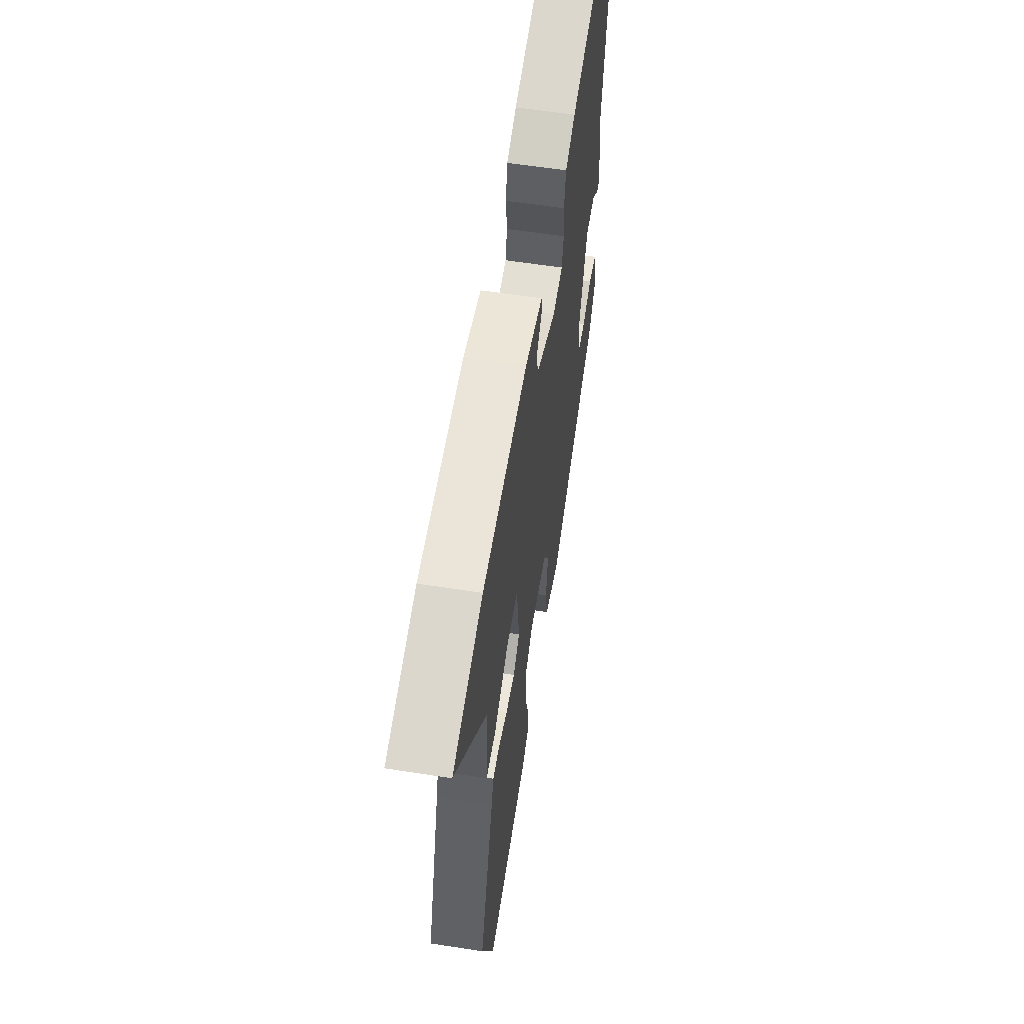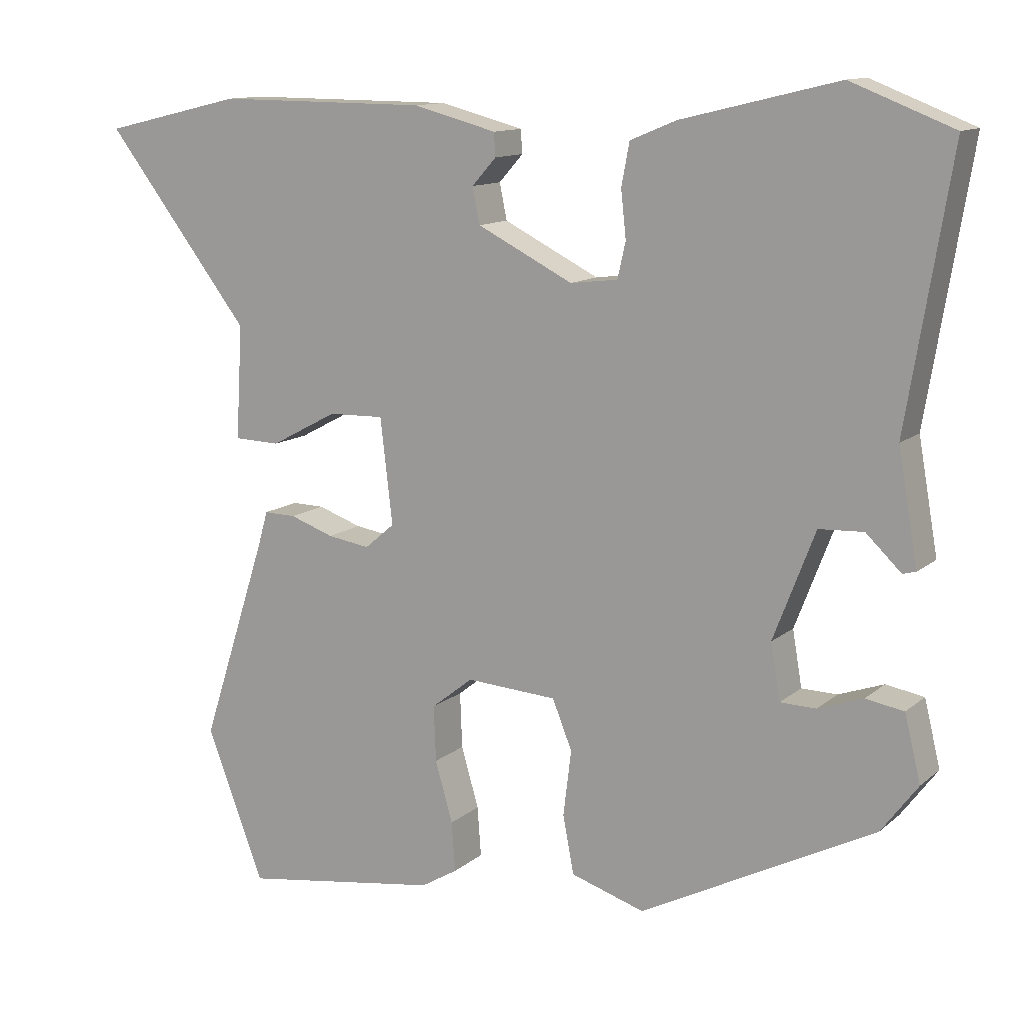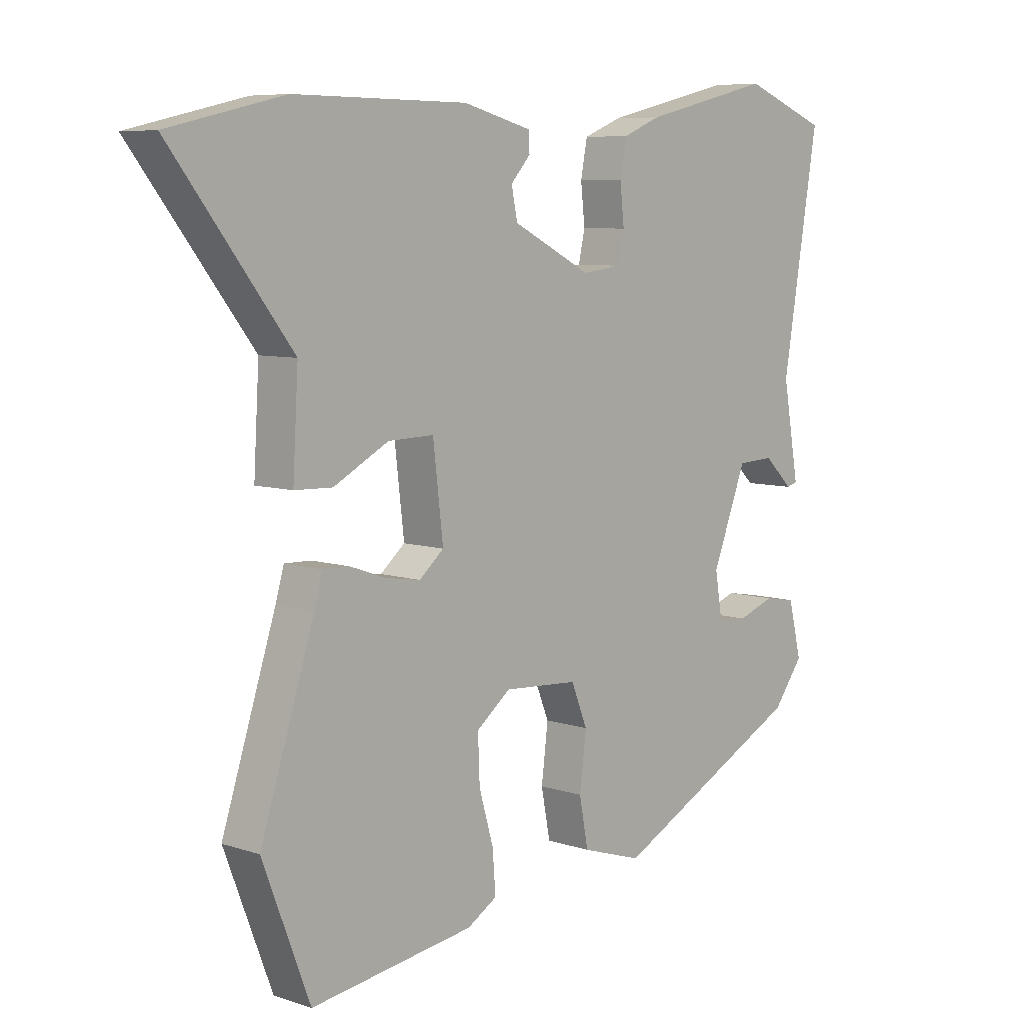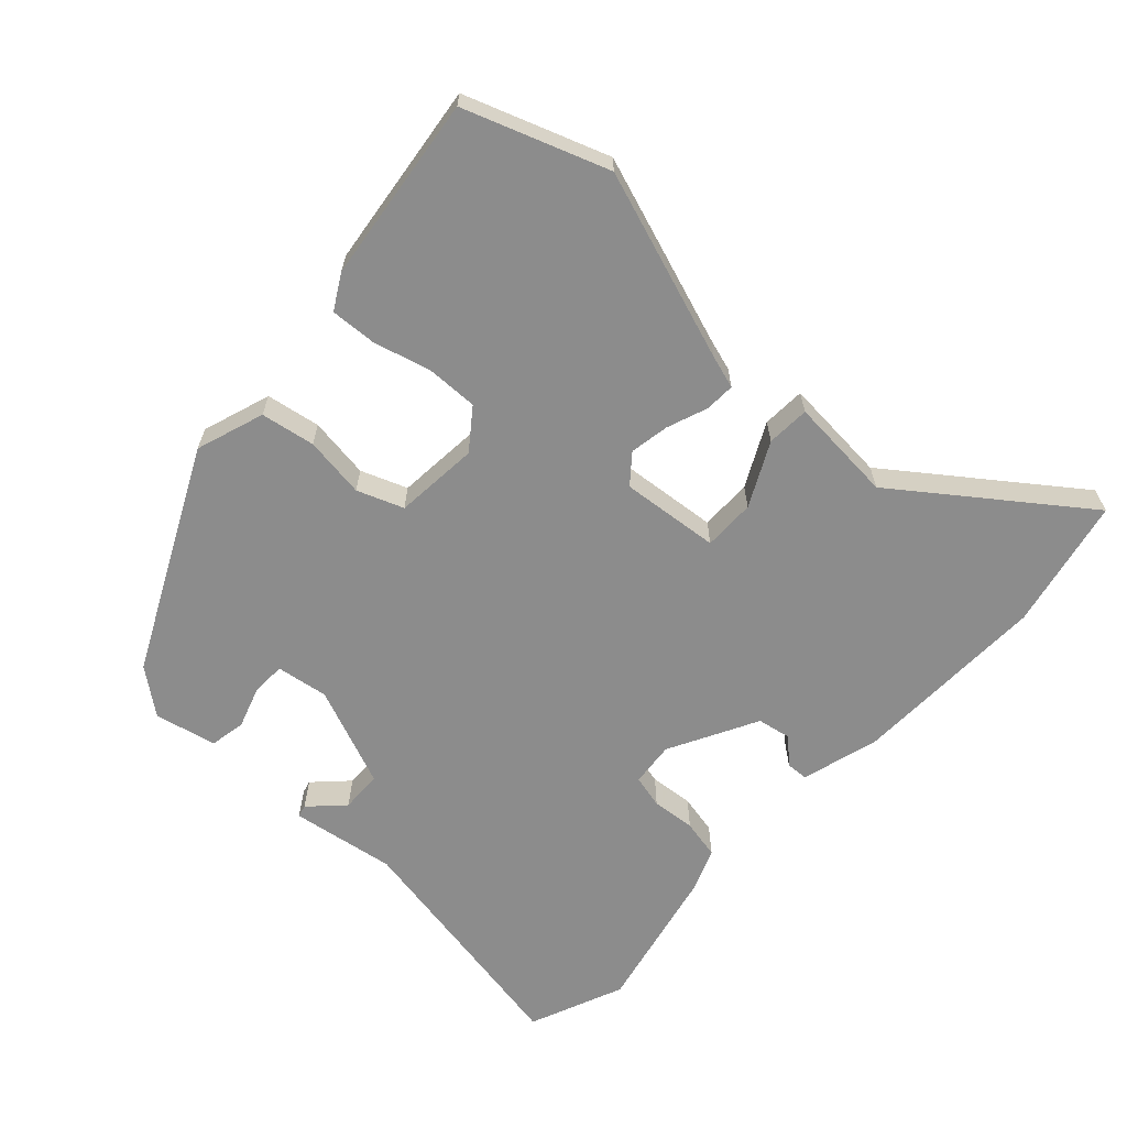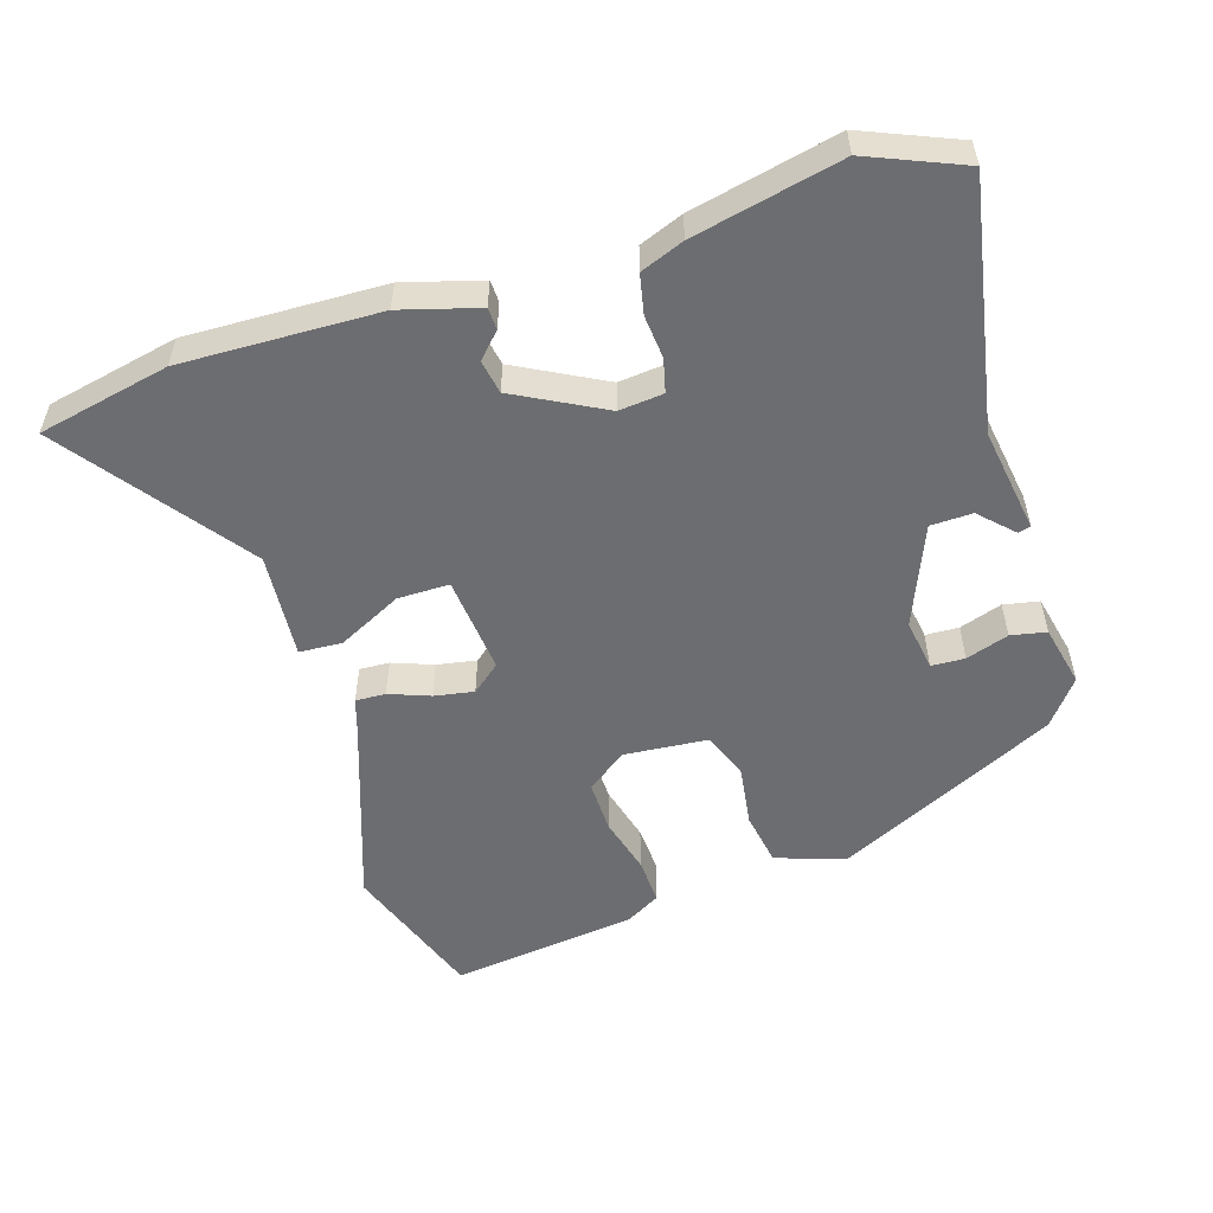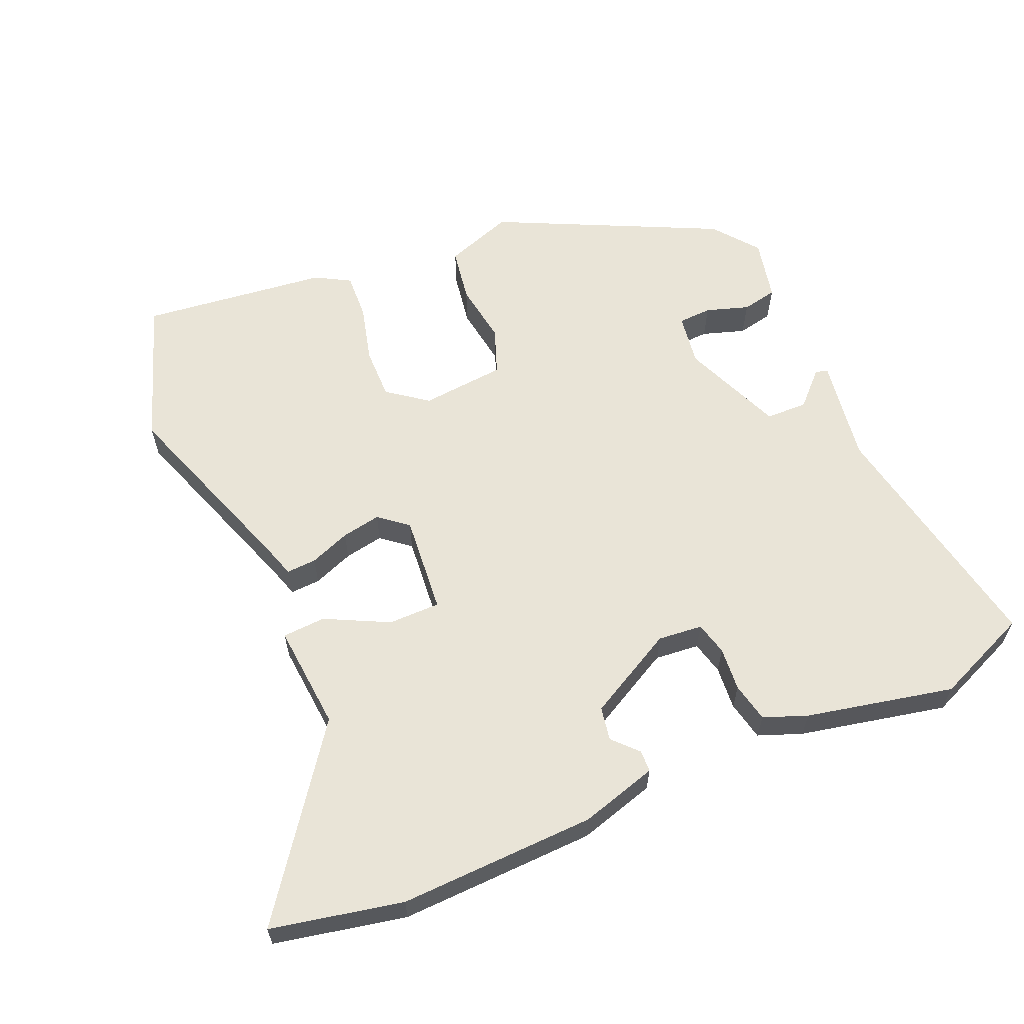
<metadata>
{"format":"obj","ext":"obj","renderer":"f3d","projection":"perspective","resolution":1024,"background":"white","views":[{"elev":59.3,"azim":-80.9,"up":"+Z"},{"elev":12.2,"azim":29.1,"up":"+Z"},{"elev":7.3,"azim":-46.6,"up":"+Z"},{"elev":-64.2,"azim":-133.9,"up":"+Y"},{"elev":-54.0,"azim":16.2,"up":"+Y"},{"elev":61.2,"azim":-24.8,"up":"+Y"}]}
</metadata>
<code>
v -0.677 0.07 0.459
v -0.485 0.07 0.504
v -0.196 0.07 0.502
v -0.082 0.07 0.472
v -0.08 0.07 0.44
v -0.113 0.07 0.403
v -0.103 0.07 0.354
v 0.028 0.07 0.288
v 0.093 0.07 0.296
v 0.104 0.07 0.345
v 0.097 0.07 0.409
v 0.108 0.07 0.467
v 0.171 0.07 0.493
v 0.386 0.07 0.545
v 0.526 0.07 0.49
v 0.466 0.07 0.125
v 0.493 0.07 -0.028
v 0.475 0.07 -0.033
v 0.427 0.07 0.013
v 0.366 0.07 0.01
v 0.309 0.07 -0.138
v 0.322 0.07 -0.214
v 0.371 0.07 -0.215
v 0.433 0.07 -0.193
v 0.485 0.07 -0.202
v 0.507 0.07 -0.292
v 0.457 0.07 -0.359
v 0.137 0.07 -0.523
v 0.036 0.07 -0.491
v 0.021 0.07 -0.412
v 0.032 0.07 -0.322
v 0.005 0.07 -0.255
v -0.119 0.07 -0.247
v -0.176 0.07 -0.292
v -0.173 0.07 -0.368
v -0.149 0.07 -0.451
v -0.144 0.07 -0.519
v -0.194 0.07 -0.549
v -0.466 0.07 -0.589
v -0.545 0.07 -0.382
v -0.455 0.07 -0.103
v -0.441 0.07 -0.054
v -0.397 0.07 -0.055
v -0.337 0.07 -0.076
v -0.279 0.07 -0.085
v -0.238 0.07 -0.05
v -0.255 0.07 0.094
v -0.331 0.07 0.092
v -0.423 0.07 0.043
v -0.486 0.07 0.045
v -0.477 0.07 0.2
v -0.677 0 0.459
v -0.485 0 0.504
v -0.196 0 0.502
v -0.082 0 0.472
v -0.08 0 0.44
v -0.113 0 0.403
v -0.103 0 0.354
v 0.028 0 0.288
v 0.093 0 0.296
v 0.104 0 0.345
v 0.097 0 0.409
v 0.108 0 0.467
v 0.171 0 0.493
v 0.386 0 0.545
v 0.526 0 0.49
v 0.466 0 0.125
v 0.493 0 -0.028
v 0.475 0 -0.033
v 0.427 0 0.013
v 0.366 0 0.01
v 0.309 0 -0.138
v 0.322 0 -0.214
v 0.371 0 -0.215
v 0.433 0 -0.193
v 0.485 0 -0.202
v 0.507 0 -0.292
v 0.457 0 -0.359
v 0.137 0 -0.523
v 0.036 0 -0.491
v 0.021 0 -0.412
v 0.032 0 -0.322
v 0.005 0 -0.255
v -0.119 0 -0.247
v -0.176 0 -0.292
v -0.173 0 -0.368
v -0.149 0 -0.451
v -0.144 0 -0.519
v -0.194 0 -0.549
v -0.466 0 -0.589
v -0.545 0 -0.382
v -0.455 0 -0.103
v -0.441 0 -0.054
v -0.397 0 -0.055
v -0.337 0 -0.076
v -0.279 0 -0.085
v -0.238 0 -0.05
v -0.255 0 0.094
v -0.331 0 0.092
v -0.423 0 0.043
v -0.486 0 0.045
v -0.477 0 0.2
f 48 49 50 51
f 47 48 51 1
f 41 42 43 44
f 41 44 45
f 40 41 45
f 39 40 45 46
f 35 36 37 38
f 34 35 38 39
f 28 29 30 31
f 28 31 32
f 27 28 32
f 26 27 32
f 23 24 25 26
f 22 23 26 32
f 21 22 32 33
f 16 17 18 19
f 16 19 20
f 15 16 20
f 10 11 12 13
f 9 10 13 14
f 3 4 5 6
f 3 6 7
f 47 1 2 3
f 46 47 3 7
f 34 39 46
f 33 34 46 7
f 9 14 15 20
f 8 9 20 21
f 7 8 21 33
f 102 101 100 99
f 52 102 99 98
f 95 94 93 92
f 96 95 92
f 96 92 91
f 97 96 91 90
f 89 88 87 86
f 90 89 86 85
f 82 81 80 79
f 83 82 79
f 83 79 78
f 83 78 77
f 77 76 75 74
f 83 77 74 73
f 84 83 73 72
f 70 69 68 67
f 71 70 67
f 71 67 66
f 64 63 62 61
f 65 64 61 60
f 57 56 55 54
f 58 57 54
f 54 53 52 98
f 58 54 98 97
f 97 90 85
f 58 97 85 84
f 71 66 65 60
f 72 71 60 59
f 84 72 59 58
f 1 52 53 2
f 2 53 54 3
f 3 54 55 4
f 4 55 56 5
f 5 56 57 6
f 6 57 58 7
f 7 58 59 8
f 8 59 60 9
f 9 60 61 10
f 10 61 62 11
f 11 62 63 12
f 12 63 64 13
f 13 64 65 14
f 14 65 66 15
f 15 66 67 16
f 16 67 68 17
f 17 68 69 18
f 18 69 70 19
f 19 70 71 20
f 20 71 72 21
f 21 72 73 22
f 22 73 74 23
f 23 74 75 24
f 24 75 76 25
f 25 76 77 26
f 26 77 78 27
f 27 78 79 28
f 28 79 80 29
f 29 80 81 30
f 30 81 82 31
f 31 82 83 32
f 32 83 84 33
f 33 84 85 34
f 34 85 86 35
f 35 86 87 36
f 36 87 88 37
f 37 88 89 38
f 38 89 90 39
f 39 90 91 40
f 40 91 92 41
f 41 92 93 42
f 42 93 94 43
f 43 94 95 44
f 44 95 96 45
f 45 96 97 46
f 46 97 98 47
f 47 98 99 48
f 48 99 100 49
f 49 100 101 50
f 50 101 102 51
f 51 102 52 1

</code>
